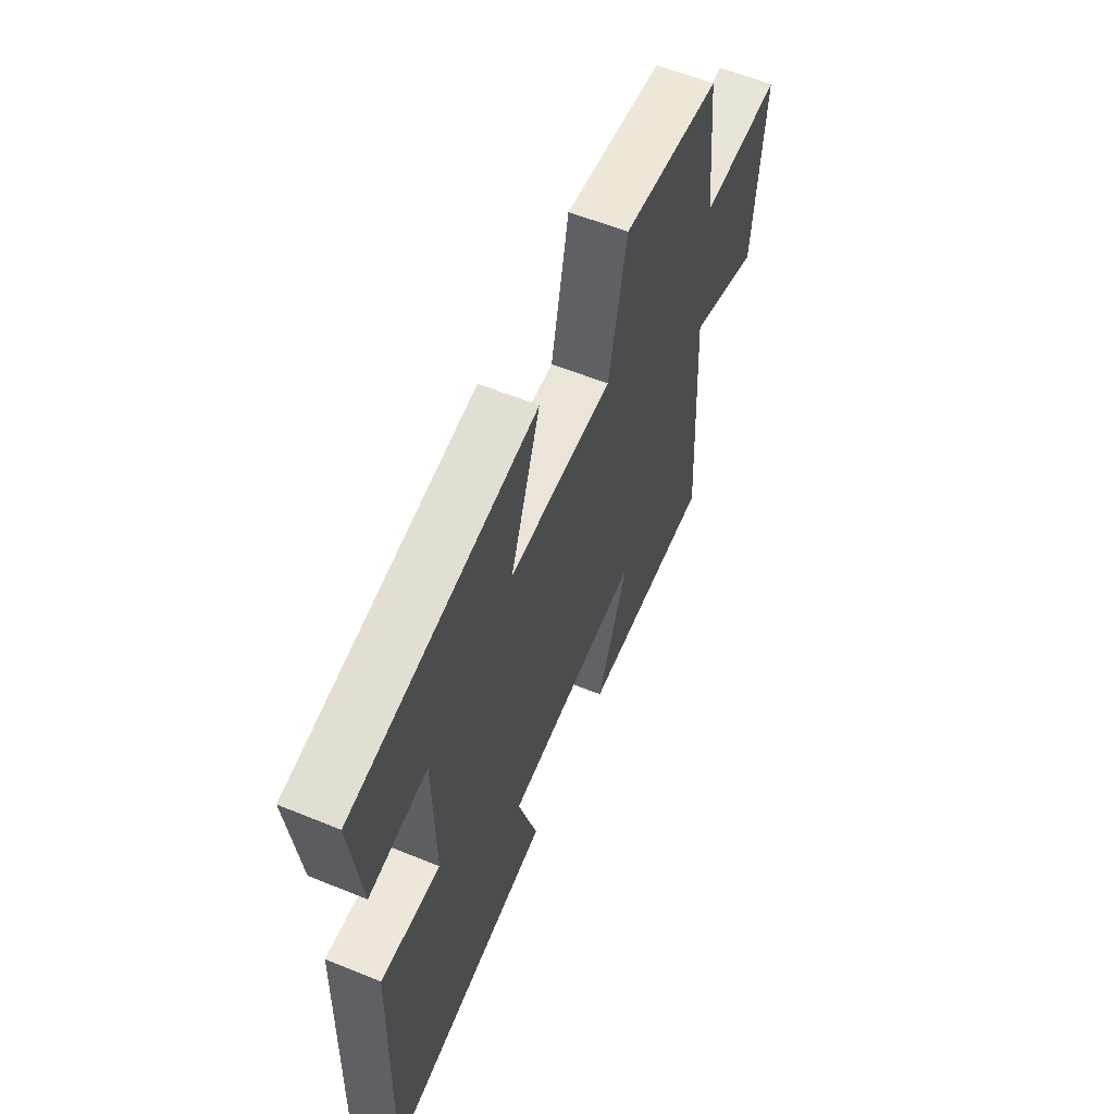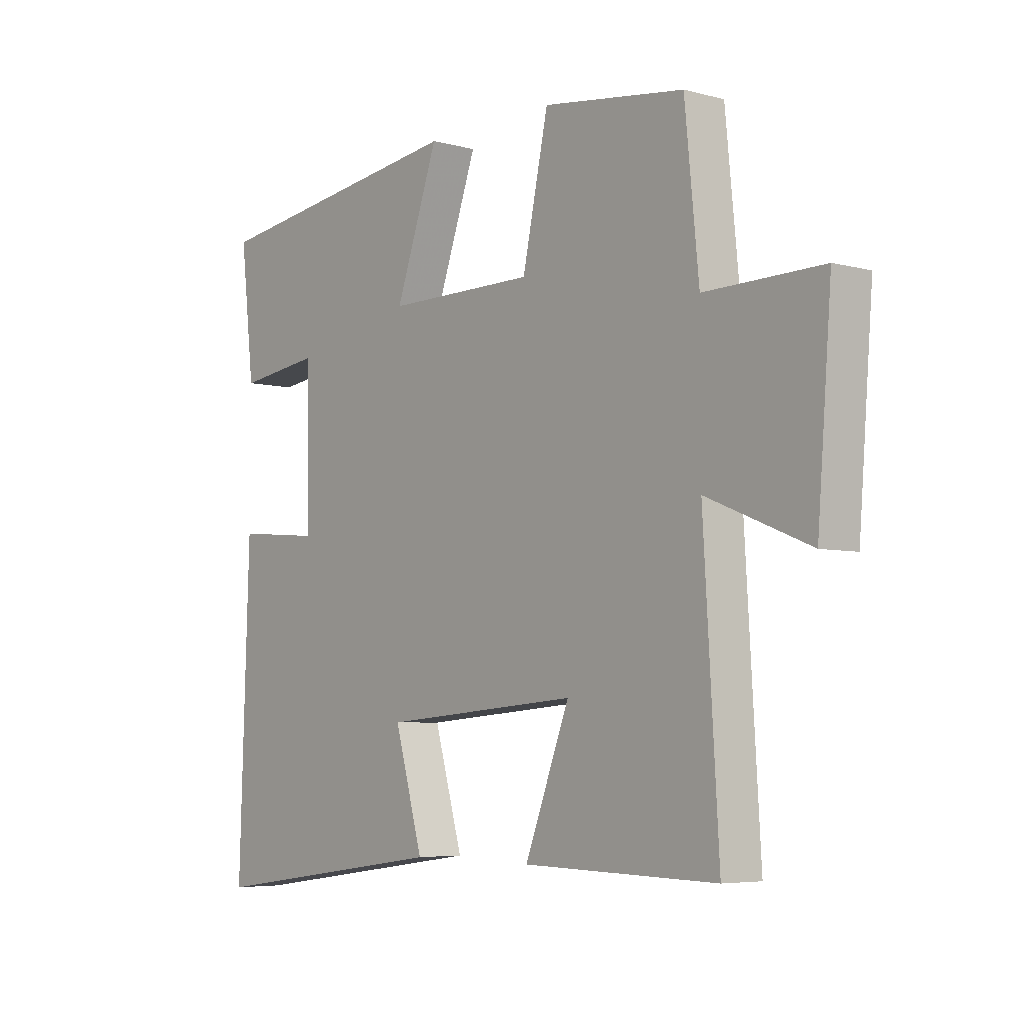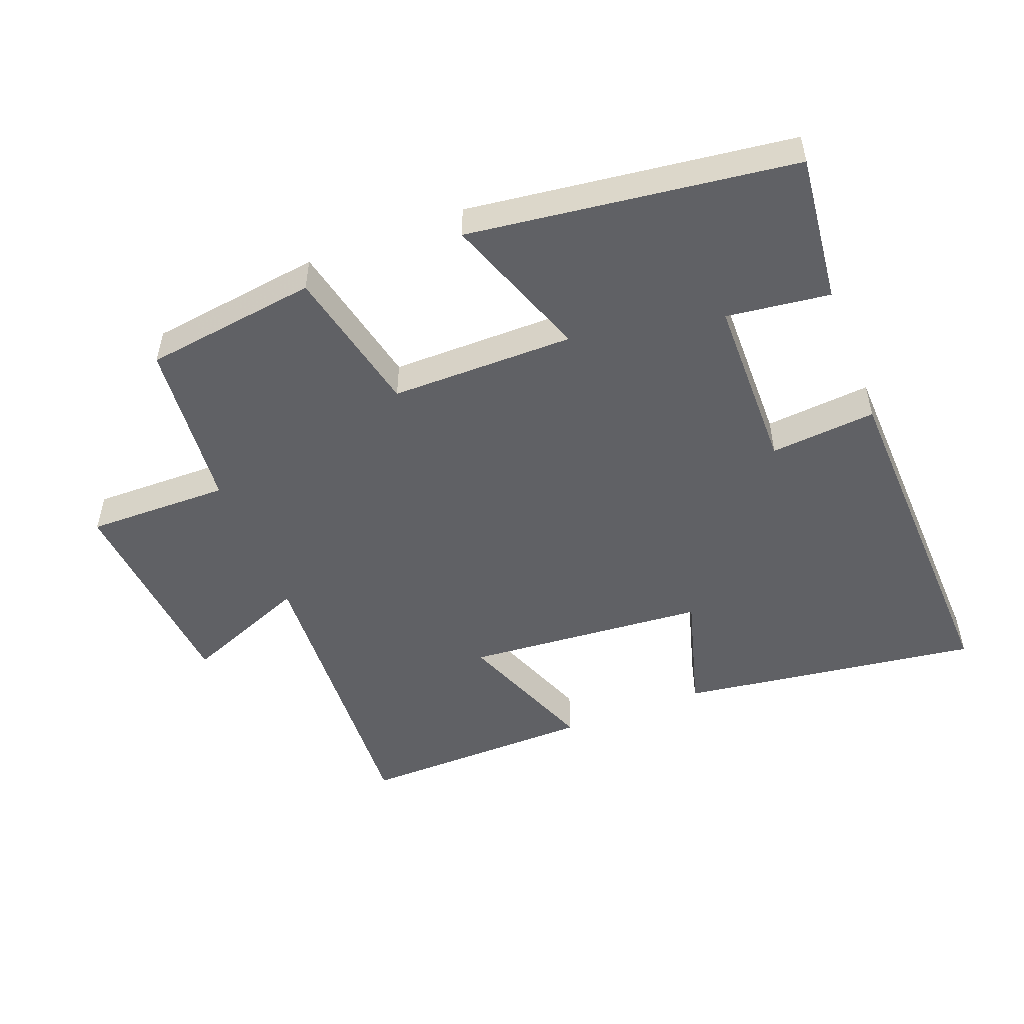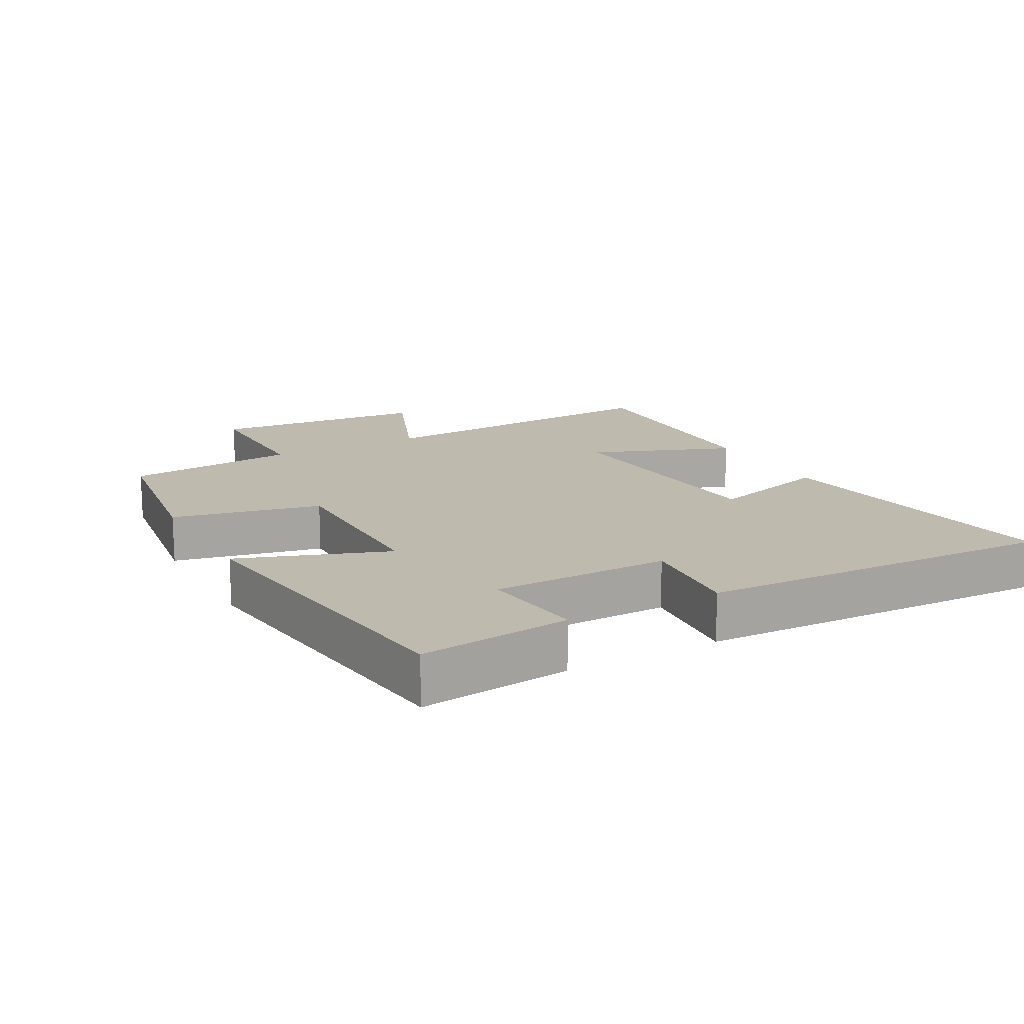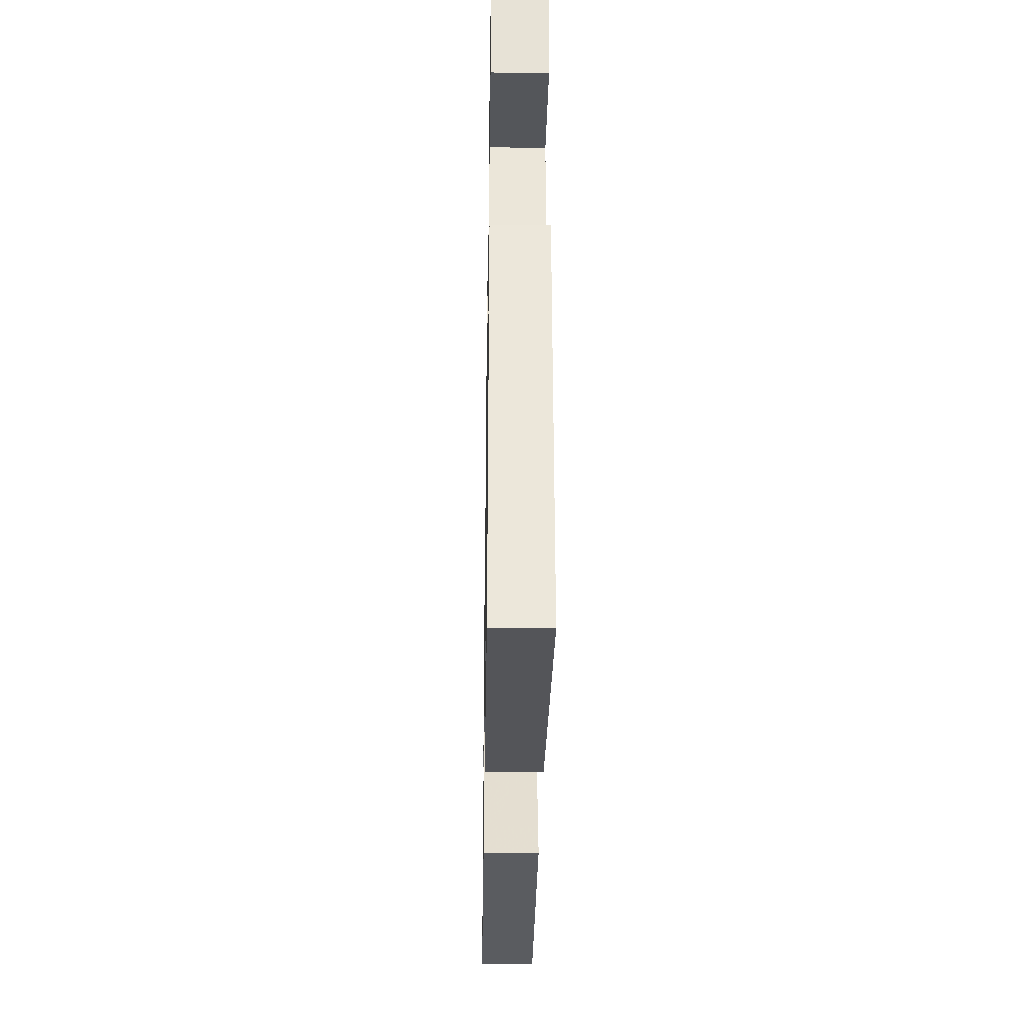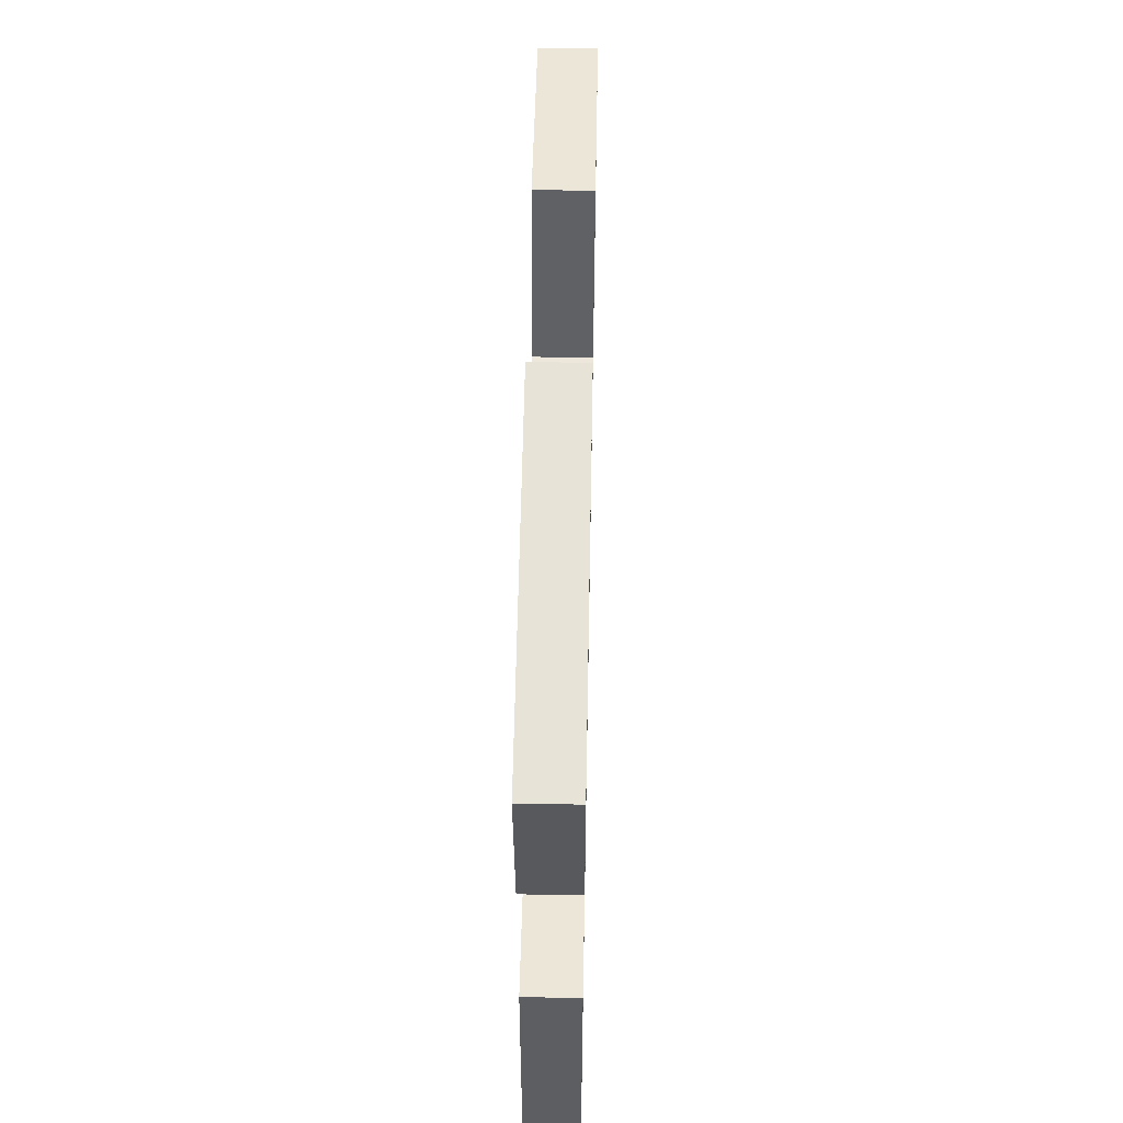
<metadata>
{"format":"obj","ext":"obj","renderer":"f3d","projection":"perspective","resolution":1024,"background":"white","views":[{"elev":59.2,"azim":112.8,"up":"+Z"},{"elev":-5.4,"azim":-129.3,"up":"+Z"},{"elev":-50.3,"azim":21.3,"up":"+Y"},{"elev":15.8,"azim":61.4,"up":"+Y"},{"elev":-32.6,"azim":89.1,"up":"+Z"},{"elev":54.1,"azim":91.1,"up":"+Z"}]}
</metadata>
<code>
v -0.474 0.07 0.464
v -0.211 0.07 0.5
v -0.163 0.07 0.276
v 0.115 0.07 0.276
v 0.035 0.07 0.5
v 0.526 0.07 0.436
v 0.5 0.07 0.21
v 0.344 0.07 0.23
v 0.34 0.07 -0.038
v 0.5 0.07 -0.024
v 0.519 0.07 -0.564
v 0.062 0.07 -0.5
v 0.115 0.07 -0.315
v -0.251 0.07 -0.285
v -0.168 0.07 -0.5
v -0.528 0.07 -0.507
v -0.5 0.07 -0.043
v -0.691 0.07 -0.12
v -0.717 0.07 0.208
v -0.5 0.07 0.205
v -0.474 0 0.464
v -0.211 0 0.5
v -0.163 0 0.276
v 0.115 0 0.276
v 0.035 0 0.5
v 0.526 0 0.436
v 0.5 0 0.21
v 0.344 0 0.23
v 0.34 0 -0.038
v 0.5 0 -0.024
v 0.519 0 -0.564
v 0.062 0 -0.5
v 0.115 0 -0.315
v -0.251 0 -0.285
v -0.168 0 -0.5
v -0.528 0 -0.507
v -0.5 0 -0.043
v -0.691 0 -0.12
v -0.717 0 0.208
v -0.5 0 0.205
f 17 18 19 20
f 17 20 1 2
f 14 15 16 17
f 13 14 17
f 10 11 12 13
f 9 10 13
f 8 9 13 17
f 5 6 7 8
f 4 5 8
f 3 4 8 17
f 2 3 17
f 40 39 38 37
f 22 21 40 37
f 37 36 35 34
f 37 34 33
f 33 32 31 30
f 33 30 29
f 37 33 29 28
f 28 27 26 25
f 28 25 24
f 37 28 24 23
f 37 23 22
f 1 21 22 2
f 2 22 23 3
f 3 23 24 4
f 4 24 25 5
f 5 25 26 6
f 6 26 27 7
f 7 27 28 8
f 8 28 29 9
f 9 29 30 10
f 10 30 31 11
f 11 31 32 12
f 12 32 33 13
f 13 33 34 14
f 14 34 35 15
f 15 35 36 16
f 16 36 37 17
f 17 37 38 18
f 18 38 39 19
f 19 39 40 20
f 20 40 21 1

</code>
